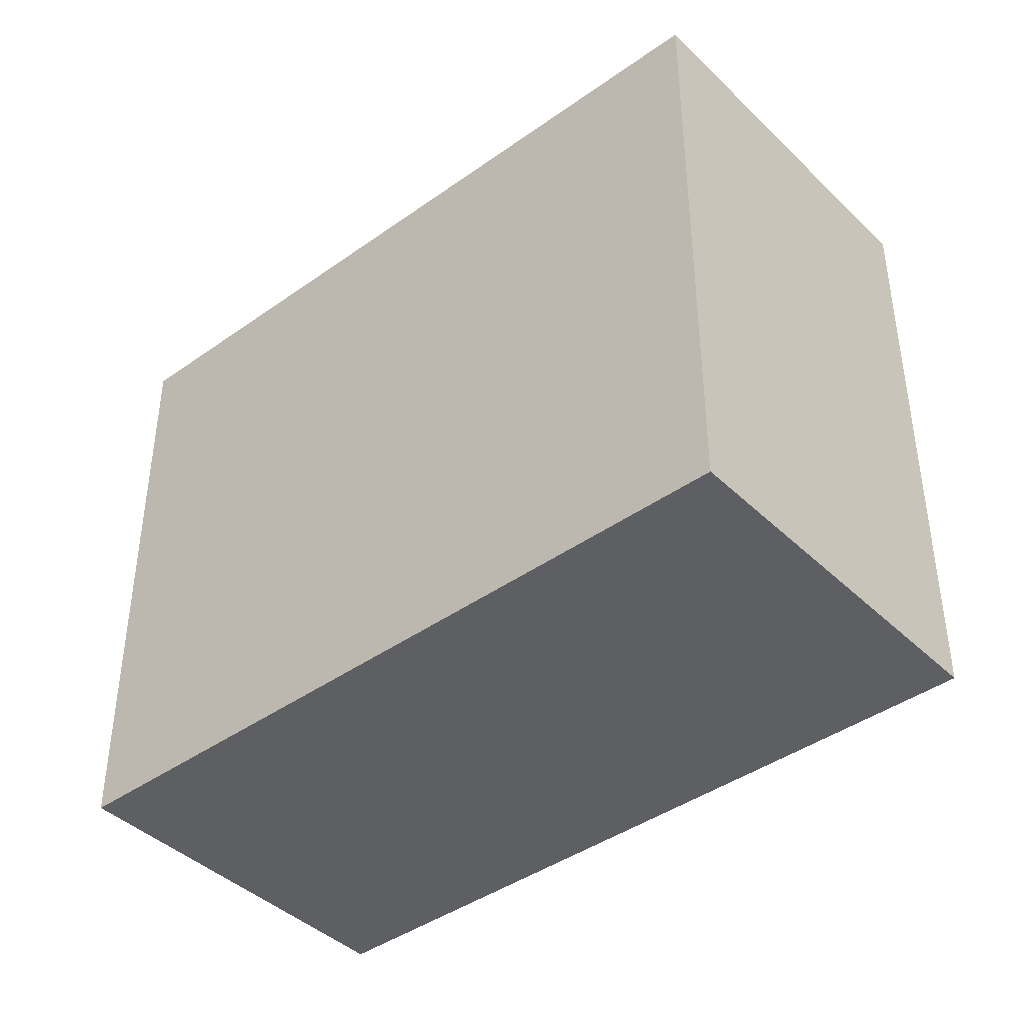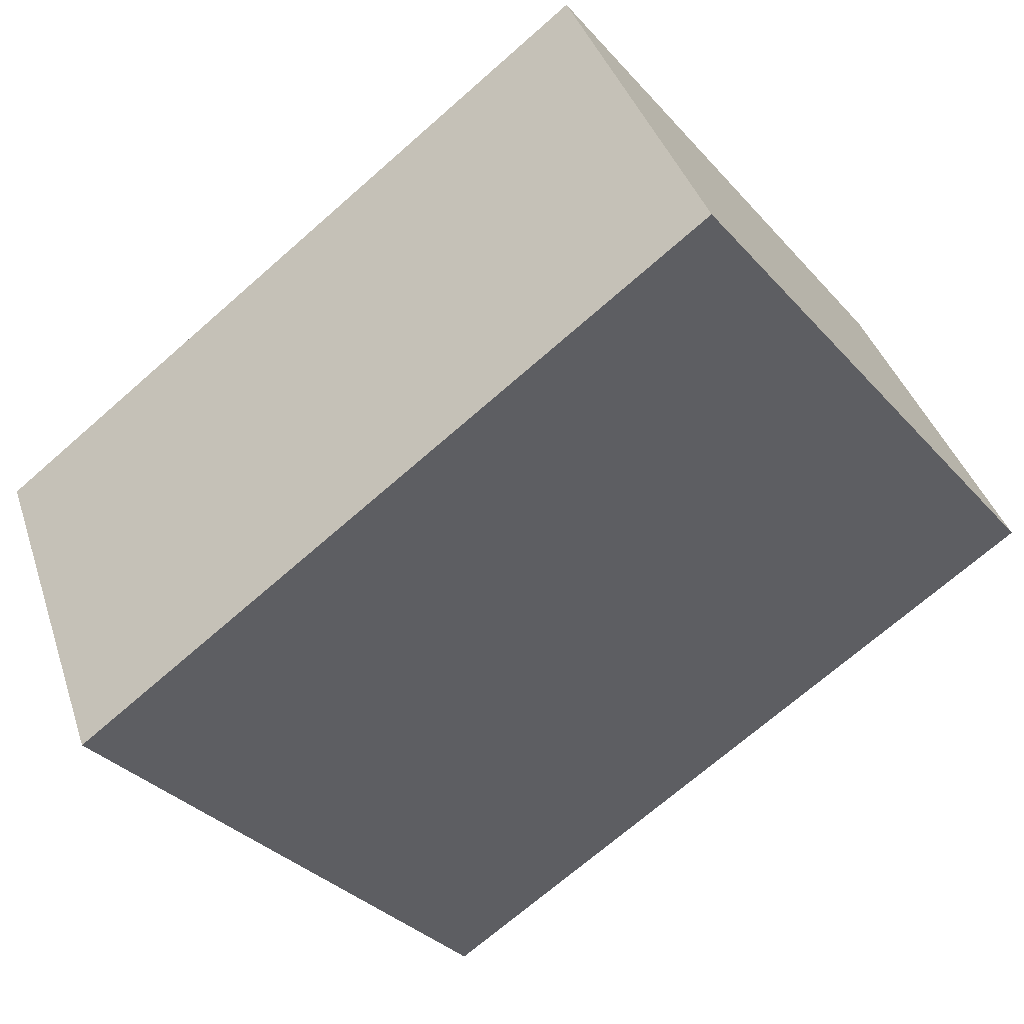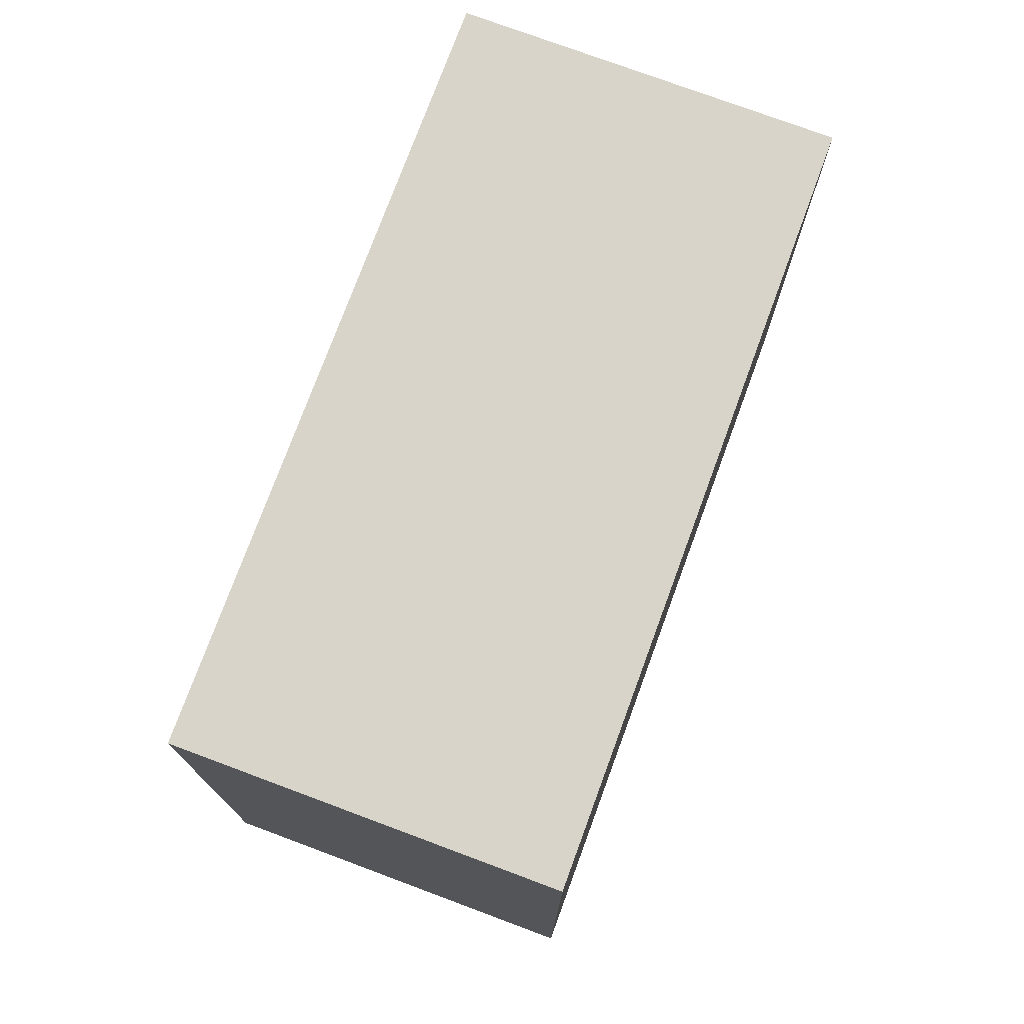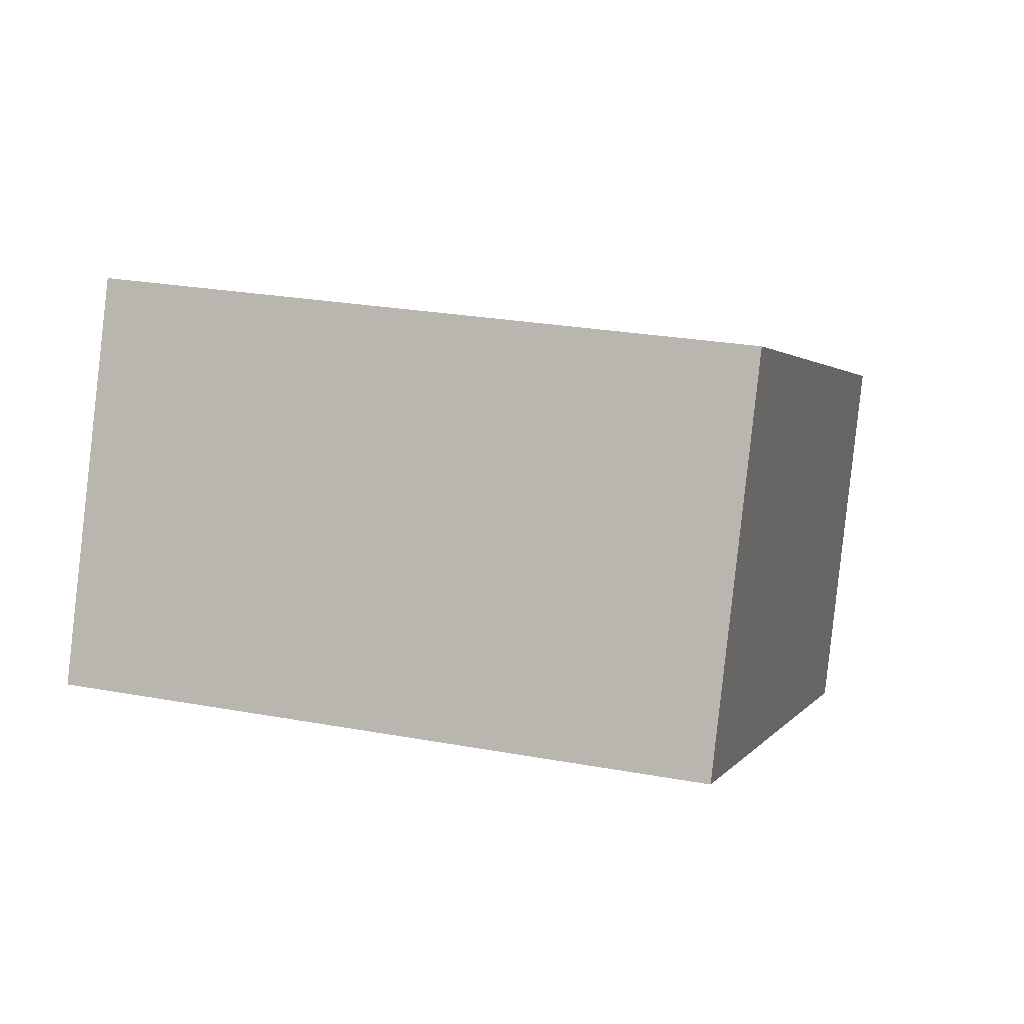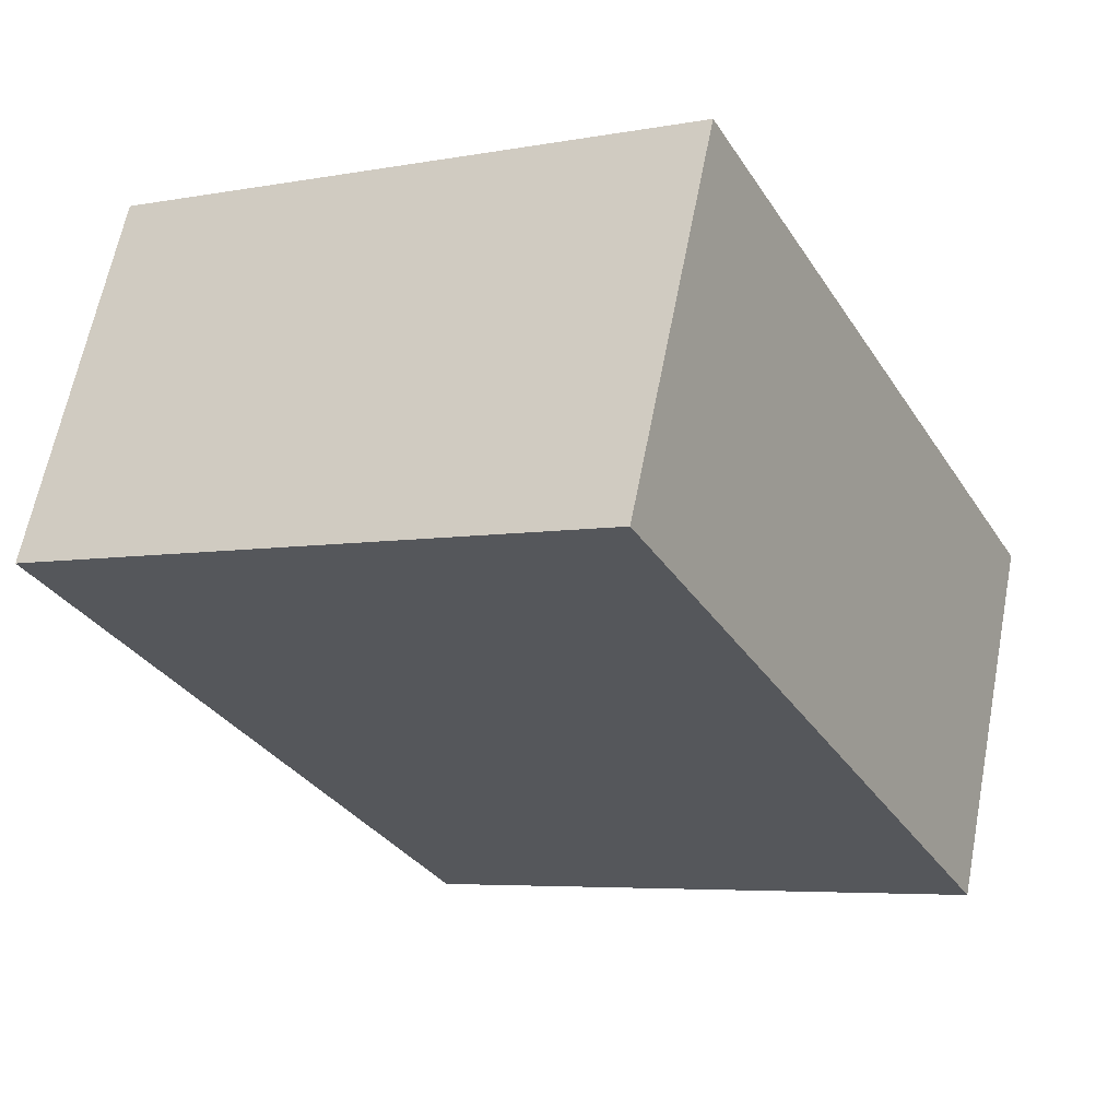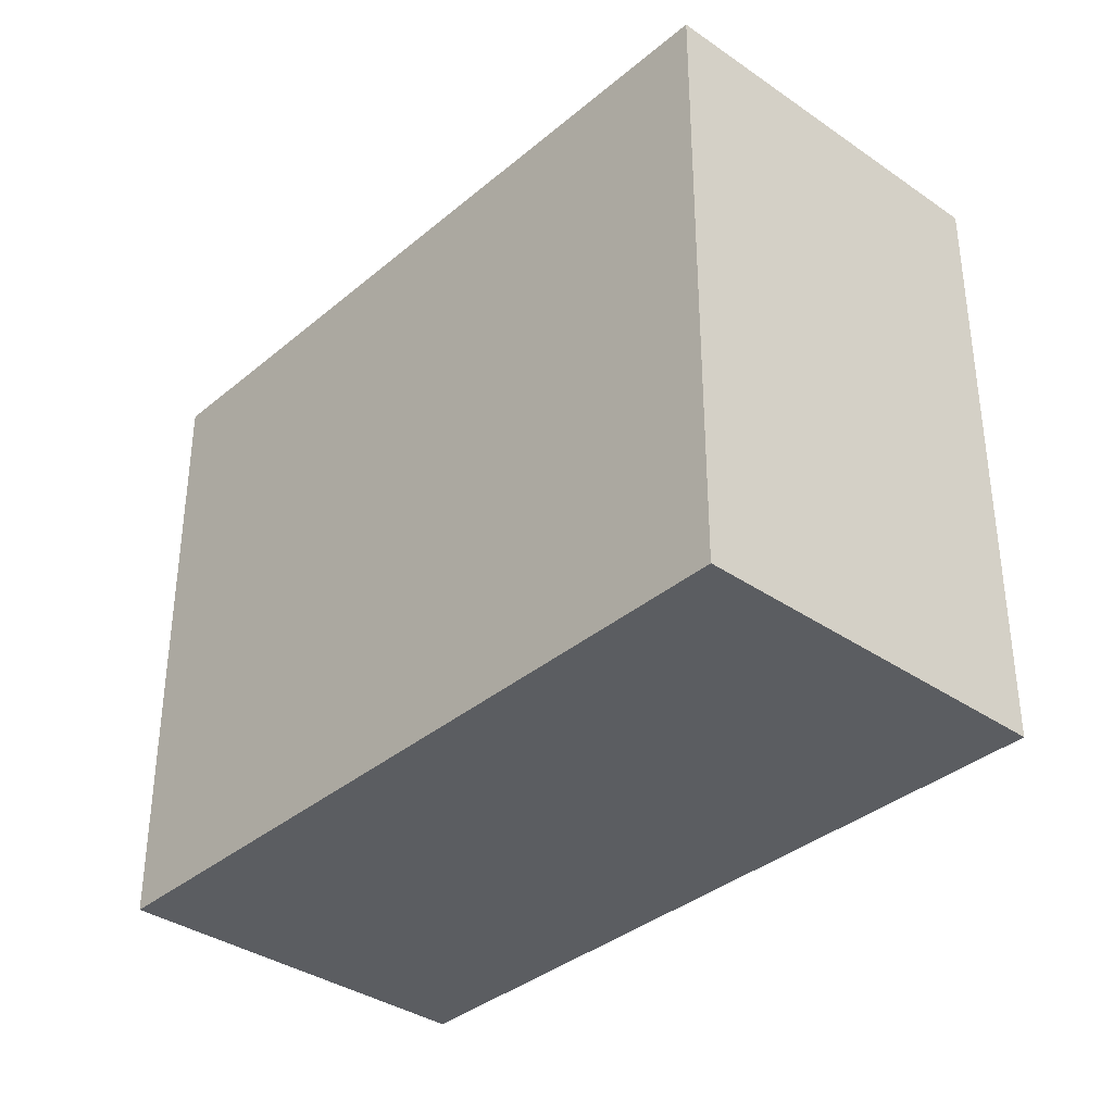
<metadata>
{"format":"obj","ext":"obj","renderer":"f3d","projection":"perspective","resolution":1024,"background":"white","views":[{"elev":-41.7,"azim":63.7,"up":"+Z"},{"elev":-34.2,"azim":35.2,"up":"+Y"},{"elev":75.4,"azim":-46.8,"up":"+Z"},{"elev":25.4,"azim":106.5,"up":"+Y"},{"elev":-5.4,"azim":119.7,"up":"+Y"},{"elev":-36.0,"azim":70.6,"up":"+Z"}]}
</metadata>
<code>
v  -1.672 0.1687 -1.198
v  -1.672 0.1687 1.273
v  1.196 1.387 1.273
v  1.196 1.387 -1.198
v  -1.079 -1.247 1.273
v  1.789 -0.0279 1.273
v  -1.079 -1.247 -1.198
v  1.789 -0.0279 -1.198
o Cuerpo
g Cuerpo
f 1 2 3
f 3 4 1
f 3 2 5
f 5 6 3
f 2 1 7
f 7 5 2
f 8 6 5
f 5 7 8
f 4 3 6
f 6 8 4
f 1 4 8
f 8 7 1

</code>
